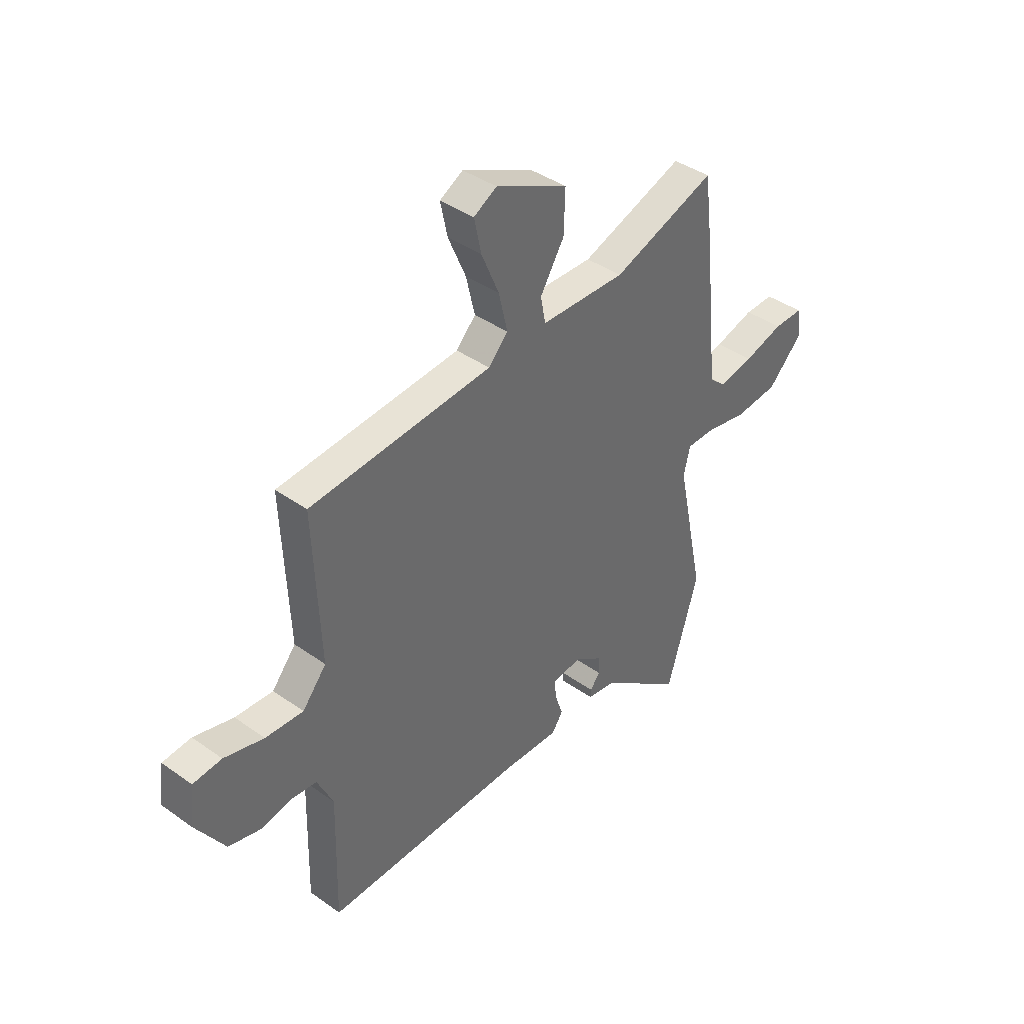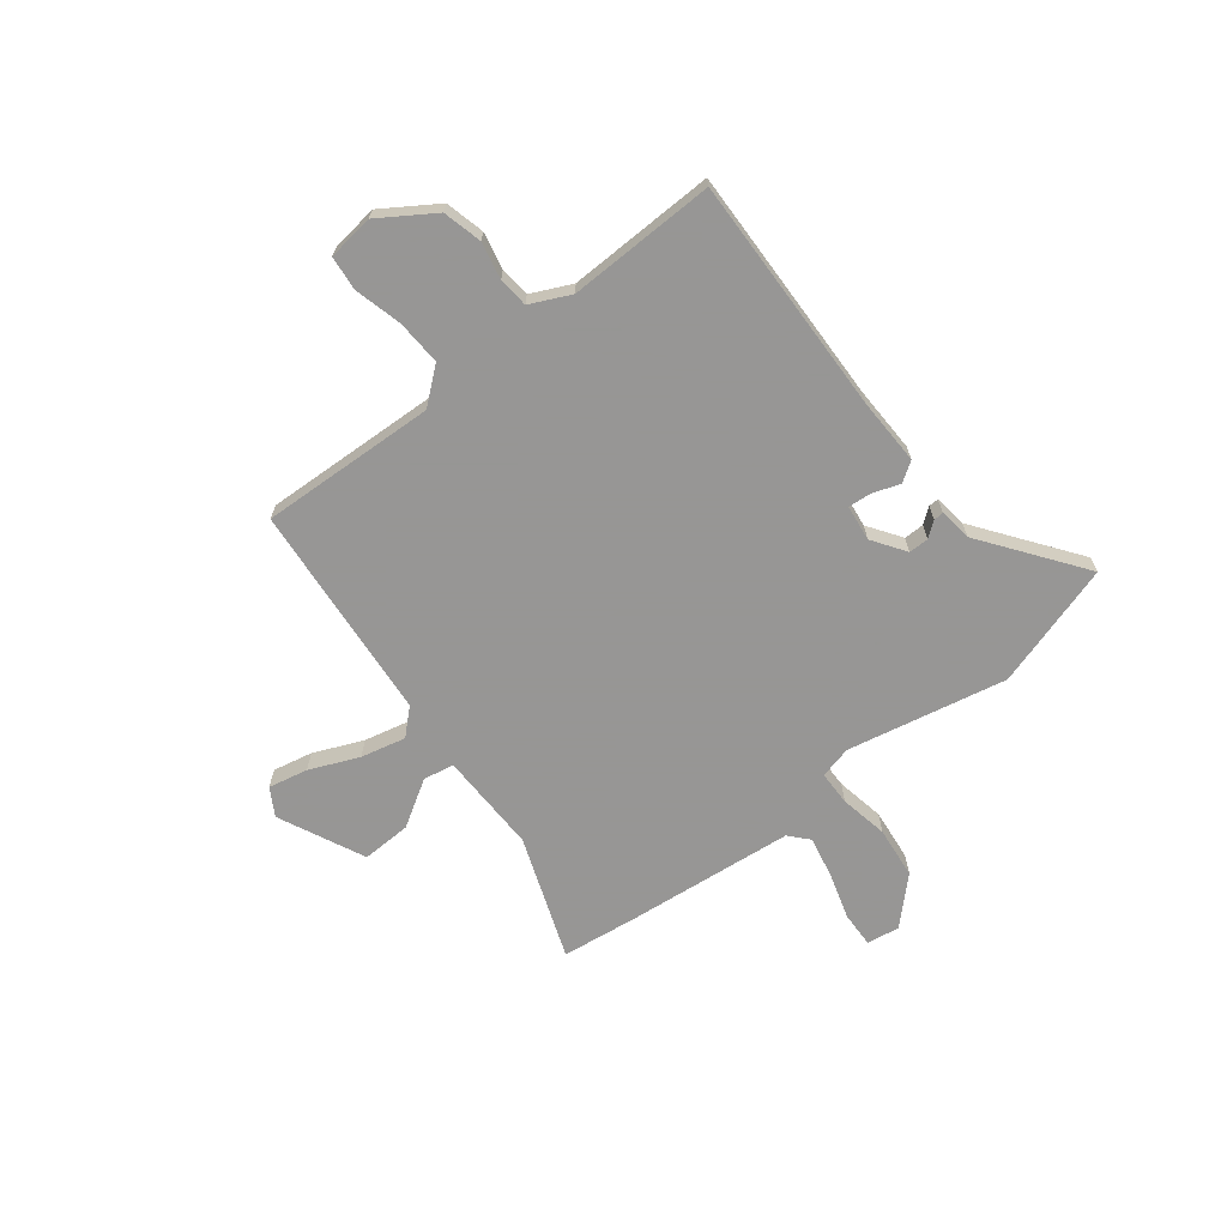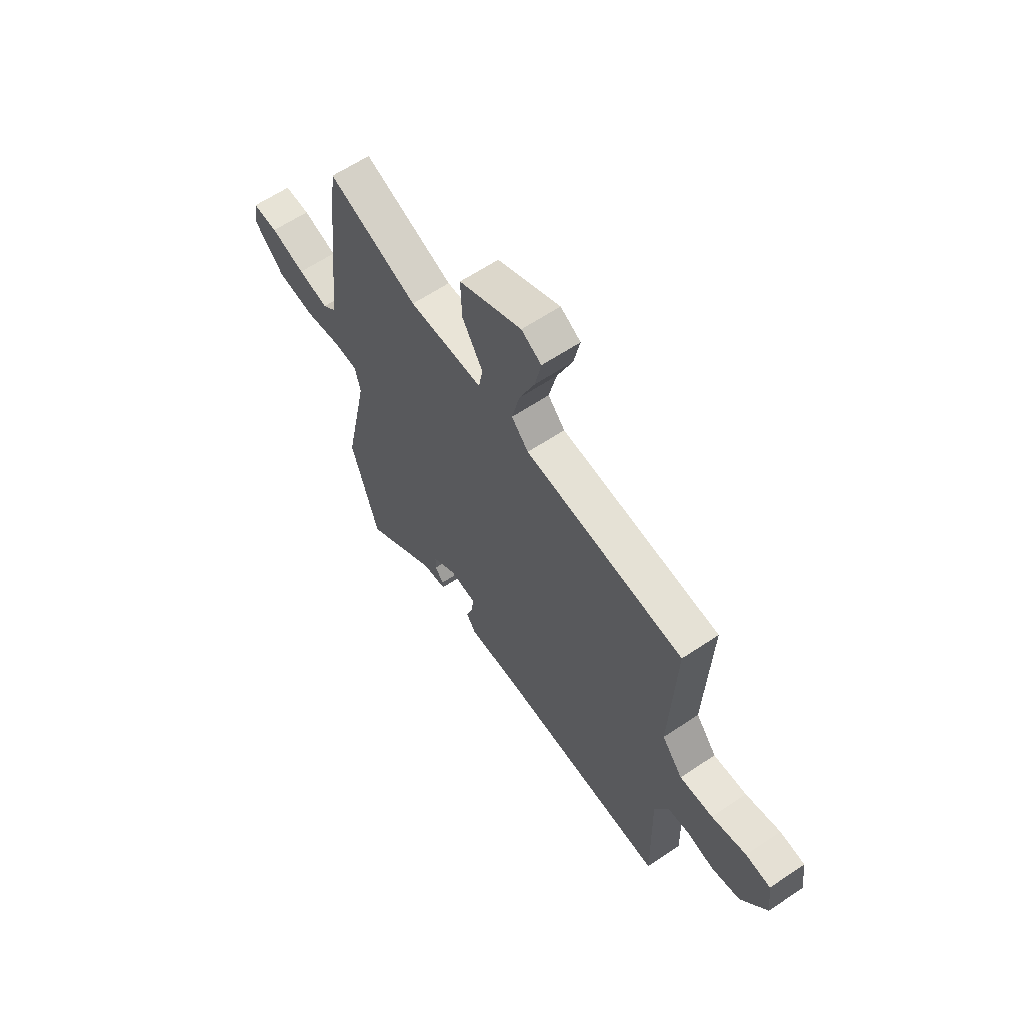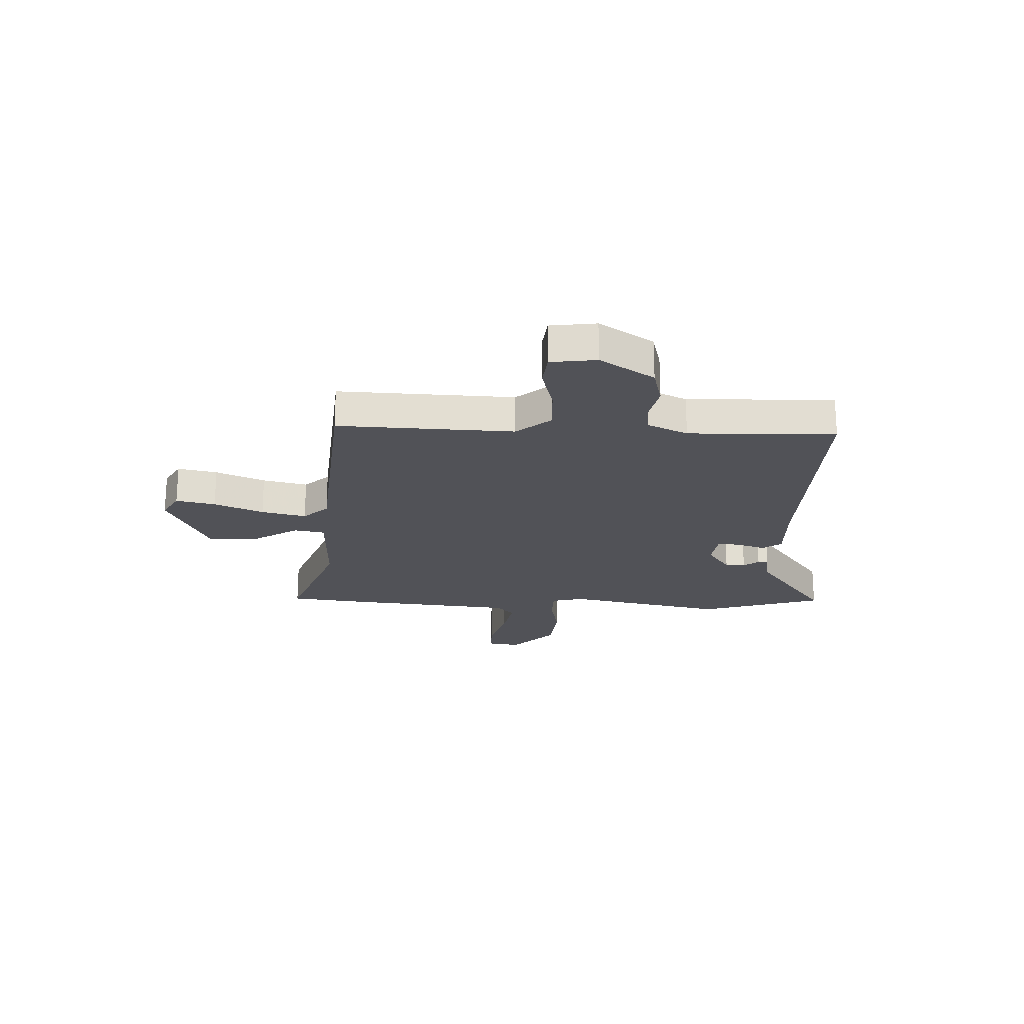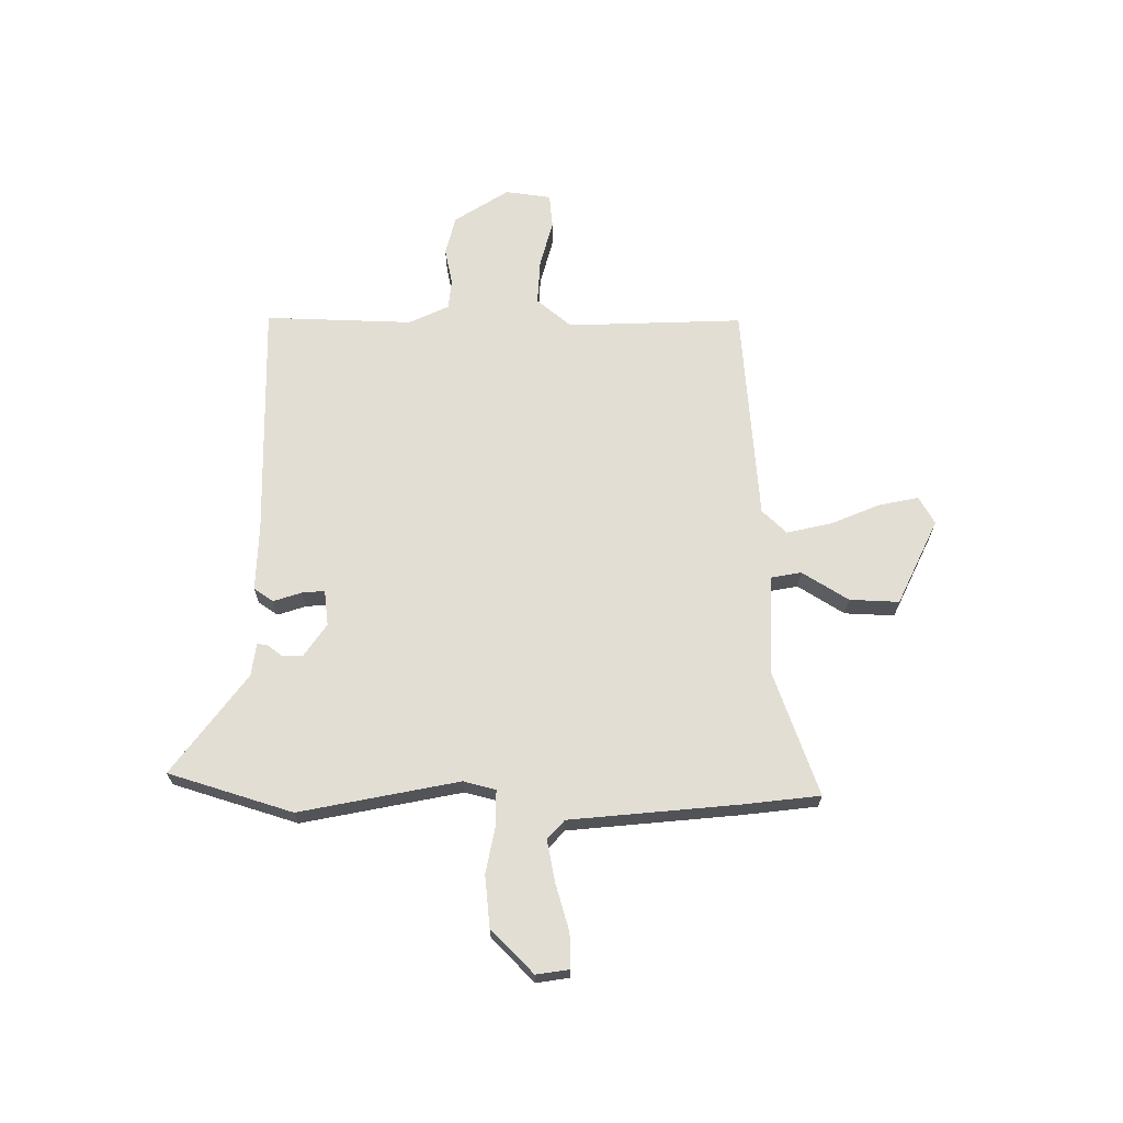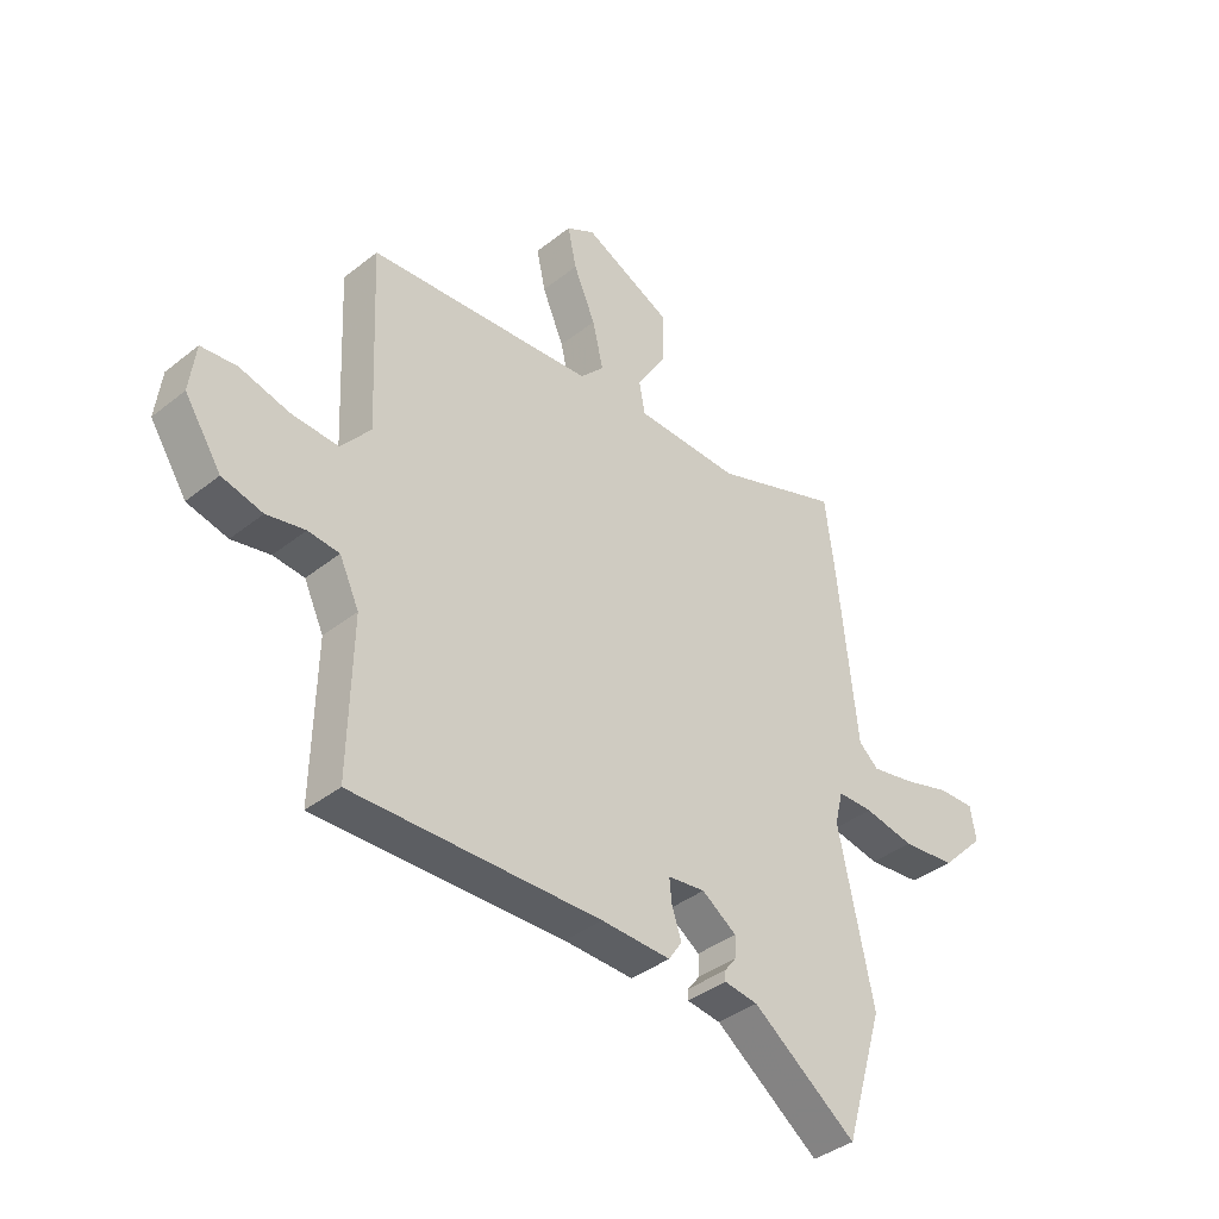
<metadata>
{"format":"obj","ext":"obj","renderer":"f3d","projection":"perspective","resolution":1024,"background":"white","views":[{"elev":39.9,"azim":131.4,"up":"+Z"},{"elev":-67.8,"azim":128.1,"up":"+Y"},{"elev":61.6,"azim":55.6,"up":"+Z"},{"elev":-21.6,"azim":88.1,"up":"+Y"},{"elev":67.2,"azim":-89.2,"up":"+Y"},{"elev":-39.0,"azim":134.7,"up":"+Z"}]}
</metadata>
<code>
v -0.465 0.07 -0.615
v -0.536 0.07 -0.379
v -0.473 0.07 -0.077
v -0.488 0.07 -0.016
v -0.553 0.07 -0.015
v -0.645 0.07 -0.032
v -0.743 0.07 -0.021
v -0.823 0.07 0.06
v -0.813 0.07 0.122
v -0.747 0.07 0.12
v -0.658 0.07 0.093
v -0.579 0.07 0.077
v -0.543 0.07 0.109
v -0.509 0.07 0.432
v -0.491 0.07 0.573
v -0.258 0.07 0.487
v -0.066 0.07 0.49
v -0.055 0.07 0.548
v -0.109 0.07 0.636
v -0.112 0.07 0.73
v 0.051 0.07 0.806
v 0.103 0.07 0.776
v 0.087 0.07 0.701
v 0.047 0.07 0.608
v 0.027 0.07 0.523
v 0.071 0.07 0.476
v 0.484 0.07 0.439
v 0.469 0.07 0.106
v 0.523 0.07 0.04
v 0.609 0.07 0.044
v 0.699 0.07 0.067
v 0.764 0.07 0.06
v 0.775 0.07 -0.027
v 0.708 0.07 -0.129
v 0.634 0.07 -0.147
v 0.564 0.07 -0.132
v 0.507 0.07 -0.137
v 0.471 0.07 -0.213
v 0.477 0.07 -0.492
v 0.025 0.07 -0.478
v -0.102 0.07 -0.481
v -0.127 0.07 -0.444
v -0.109 0.07 -0.391
v -0.105 0.07 -0.348
v -0.173 0.07 -0.339
v -0.236 0.07 -0.382
v -0.236 0.07 -0.42
v -0.214 0.07 -0.449
v -0.213 0.07 -0.468
v -0.275 0.07 -0.476
v -0.465 0 -0.615
v -0.536 0 -0.379
v -0.473 0 -0.077
v -0.488 0 -0.016
v -0.553 0 -0.015
v -0.645 0 -0.032
v -0.743 0 -0.021
v -0.823 0 0.06
v -0.813 0 0.122
v -0.747 0 0.12
v -0.658 0 0.093
v -0.579 0 0.077
v -0.543 0 0.109
v -0.509 0 0.432
v -0.491 0 0.573
v -0.258 0 0.487
v -0.066 0 0.49
v -0.055 0 0.548
v -0.109 0 0.636
v -0.112 0 0.73
v 0.051 0 0.806
v 0.103 0 0.776
v 0.087 0 0.701
v 0.047 0 0.608
v 0.027 0 0.523
v 0.071 0 0.476
v 0.484 0 0.439
v 0.469 0 0.106
v 0.523 0 0.04
v 0.609 0 0.044
v 0.699 0 0.067
v 0.764 0 0.06
v 0.775 0 -0.027
v 0.708 0 -0.129
v 0.634 0 -0.147
v 0.564 0 -0.132
v 0.507 0 -0.137
v 0.471 0 -0.213
v 0.477 0 -0.492
v 0.025 0 -0.478
v -0.102 0 -0.481
v -0.127 0 -0.444
v -0.109 0 -0.391
v -0.105 0 -0.348
v -0.173 0 -0.339
v -0.236 0 -0.382
v -0.236 0 -0.42
v -0.214 0 -0.449
v -0.213 0 -0.468
v -0.275 0 -0.476
f 47 48 49 50
f 46 47 50 1
f 40 41 42 43
f 38 39 40 43
f 37 38 43 44
f 33 34 35 36
f 33 36 37
f 30 31 32 33
f 29 30 33 37
f 28 29 37 44
f 26 27 28 44
f 21 22 23 24
f 21 24 25
f 18 19 20 21
f 17 18 21 25
f 13 14 15 16
f 13 16 17
f 12 13 17 25
f 8 9 10 11
f 8 11 12
f 5 6 7 8
f 4 5 8 12
f 46 1 2 3
f 45 46 3 4
f 26 44 45 4
f 4 12 25 26
f 100 99 98 97
f 51 100 97 96
f 93 92 91 90
f 93 90 89 88
f 94 93 88 87
f 86 85 84 83
f 87 86 83
f 83 82 81 80
f 87 83 80 79
f 94 87 79 78
f 94 78 77 76
f 74 73 72 71
f 75 74 71
f 71 70 69 68
f 75 71 68 67
f 66 65 64 63
f 67 66 63
f 75 67 63 62
f 61 60 59 58
f 62 61 58
f 58 57 56 55
f 62 58 55 54
f 53 52 51 96
f 54 53 96 95
f 54 95 94 76
f 76 75 62 54
f 1 51 52 2
f 2 52 53 3
f 3 53 54 4
f 4 54 55 5
f 5 55 56 6
f 6 56 57 7
f 7 57 58 8
f 8 58 59 9
f 9 59 60 10
f 10 60 61 11
f 11 61 62 12
f 12 62 63 13
f 13 63 64 14
f 14 64 65 15
f 15 65 66 16
f 16 66 67 17
f 17 67 68 18
f 18 68 69 19
f 19 69 70 20
f 20 70 71 21
f 21 71 72 22
f 22 72 73 23
f 23 73 74 24
f 24 74 75 25
f 25 75 76 26
f 26 76 77 27
f 27 77 78 28
f 28 78 79 29
f 29 79 80 30
f 30 80 81 31
f 31 81 82 32
f 32 82 83 33
f 33 83 84 34
f 34 84 85 35
f 35 85 86 36
f 36 86 87 37
f 37 87 88 38
f 38 88 89 39
f 39 89 90 40
f 40 90 91 41
f 41 91 92 42
f 42 92 93 43
f 43 93 94 44
f 44 94 95 45
f 45 95 96 46
f 46 96 97 47
f 47 97 98 48
f 48 98 99 49
f 49 99 100 50
f 50 100 51 1

</code>
